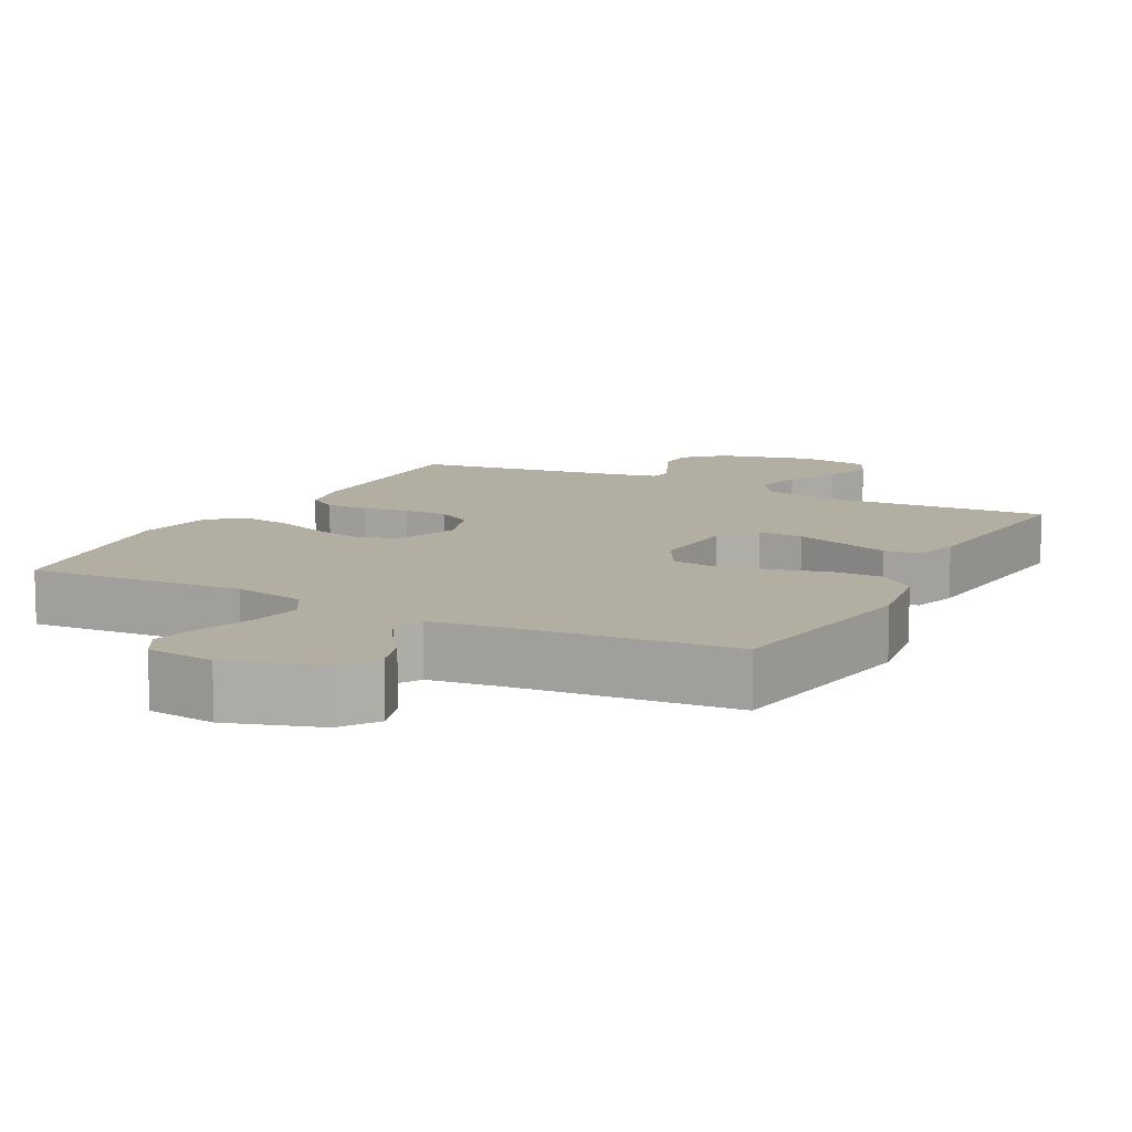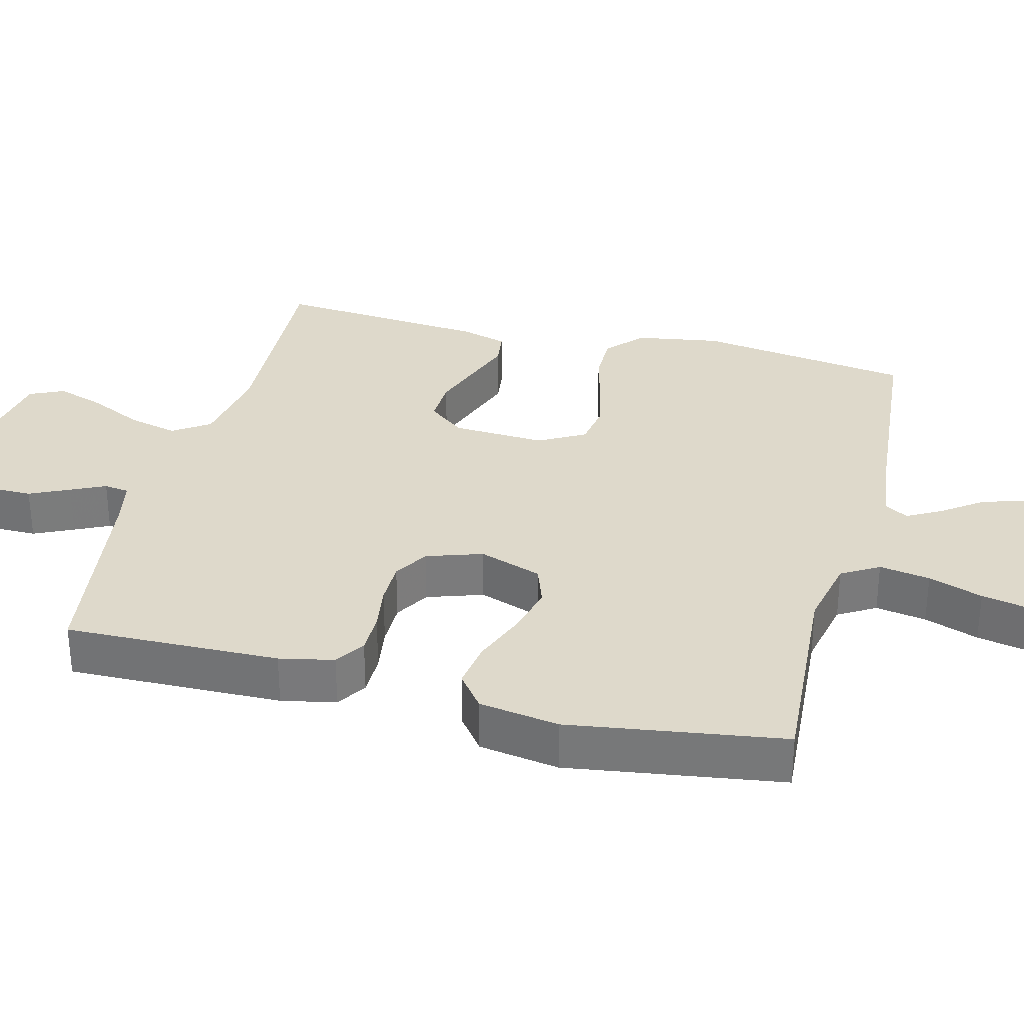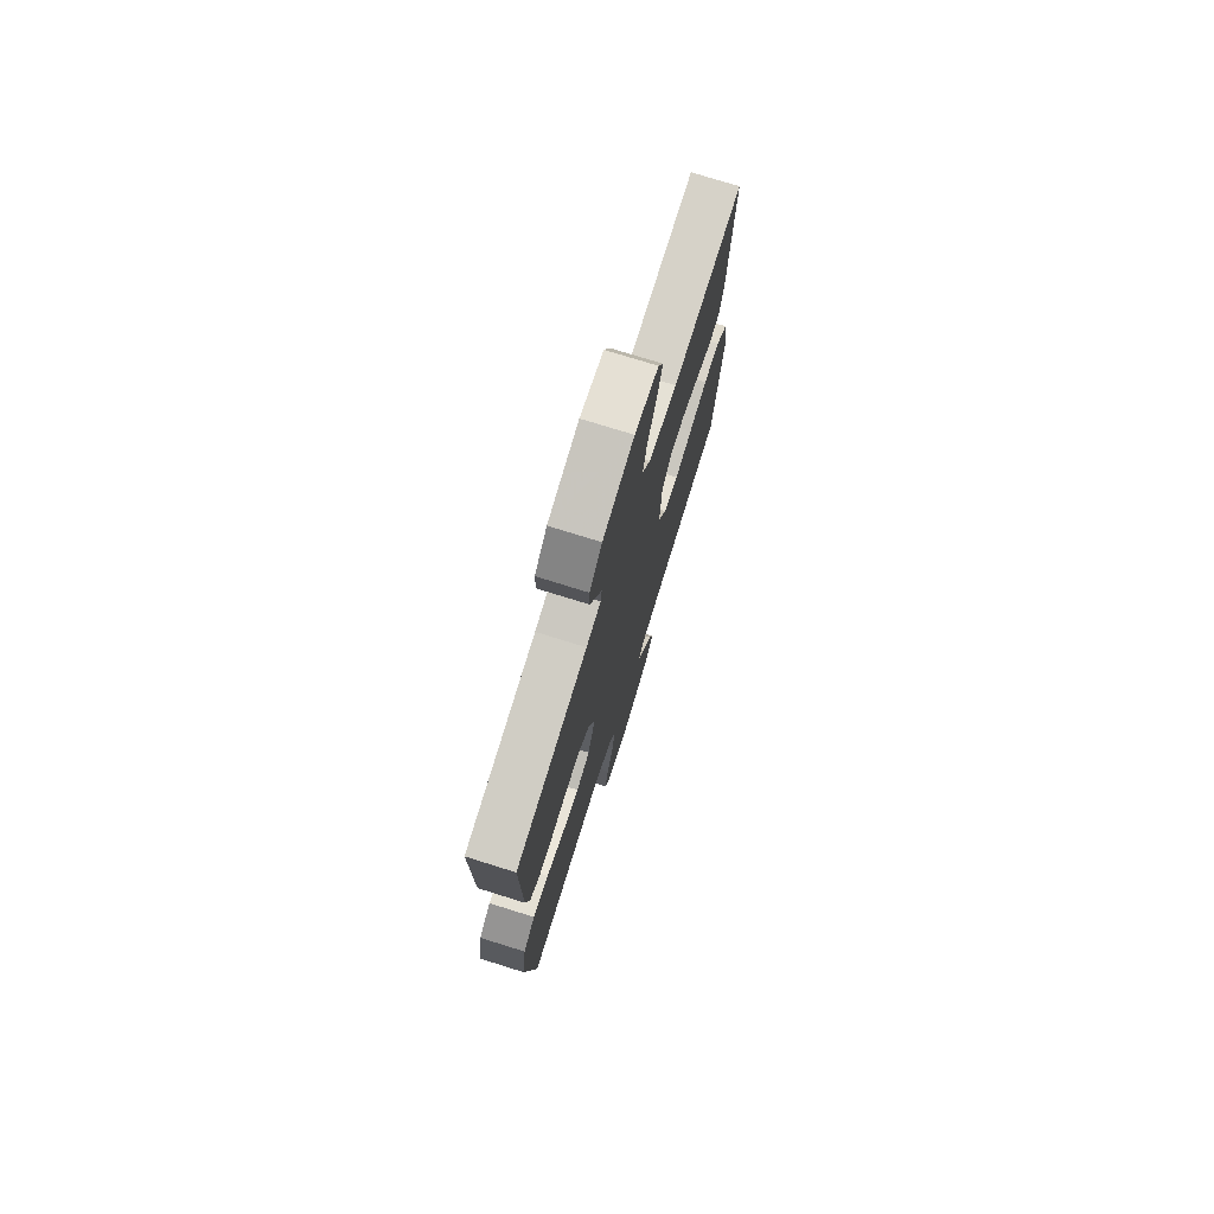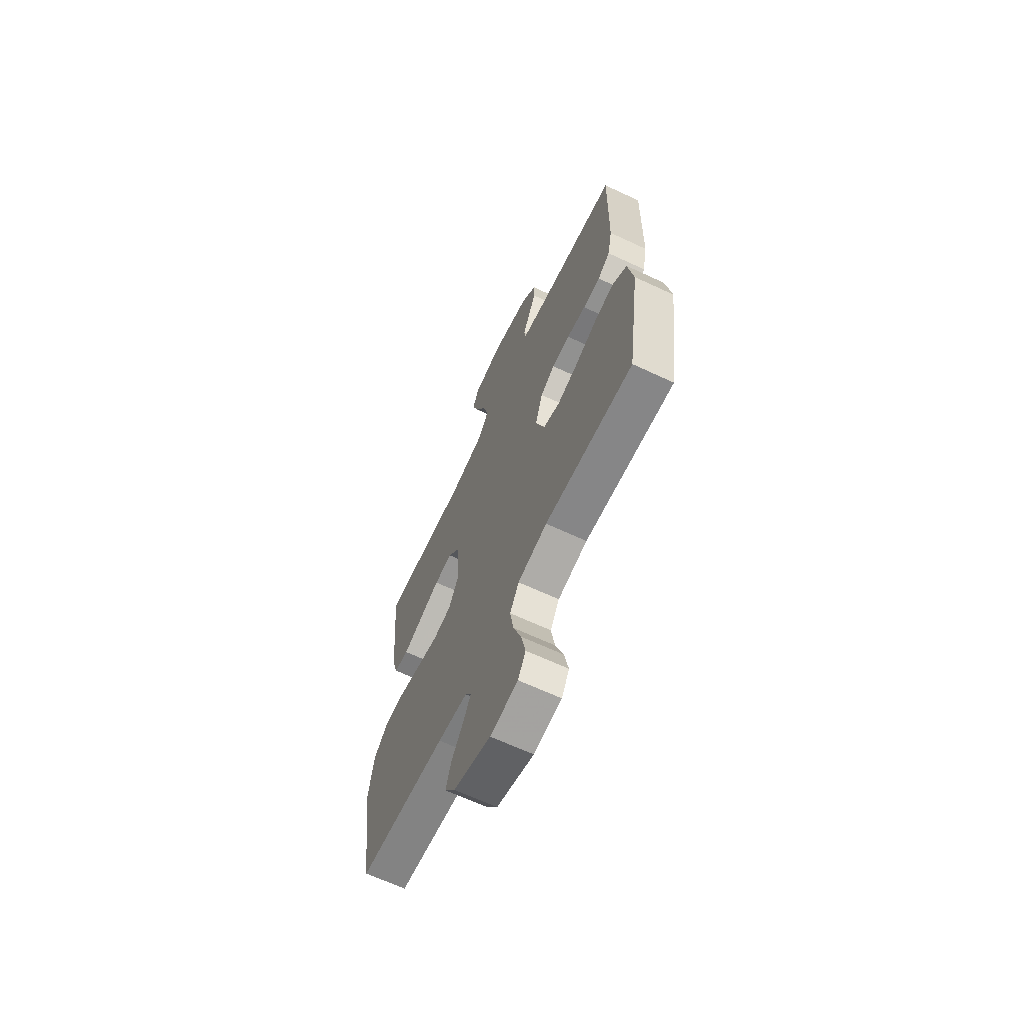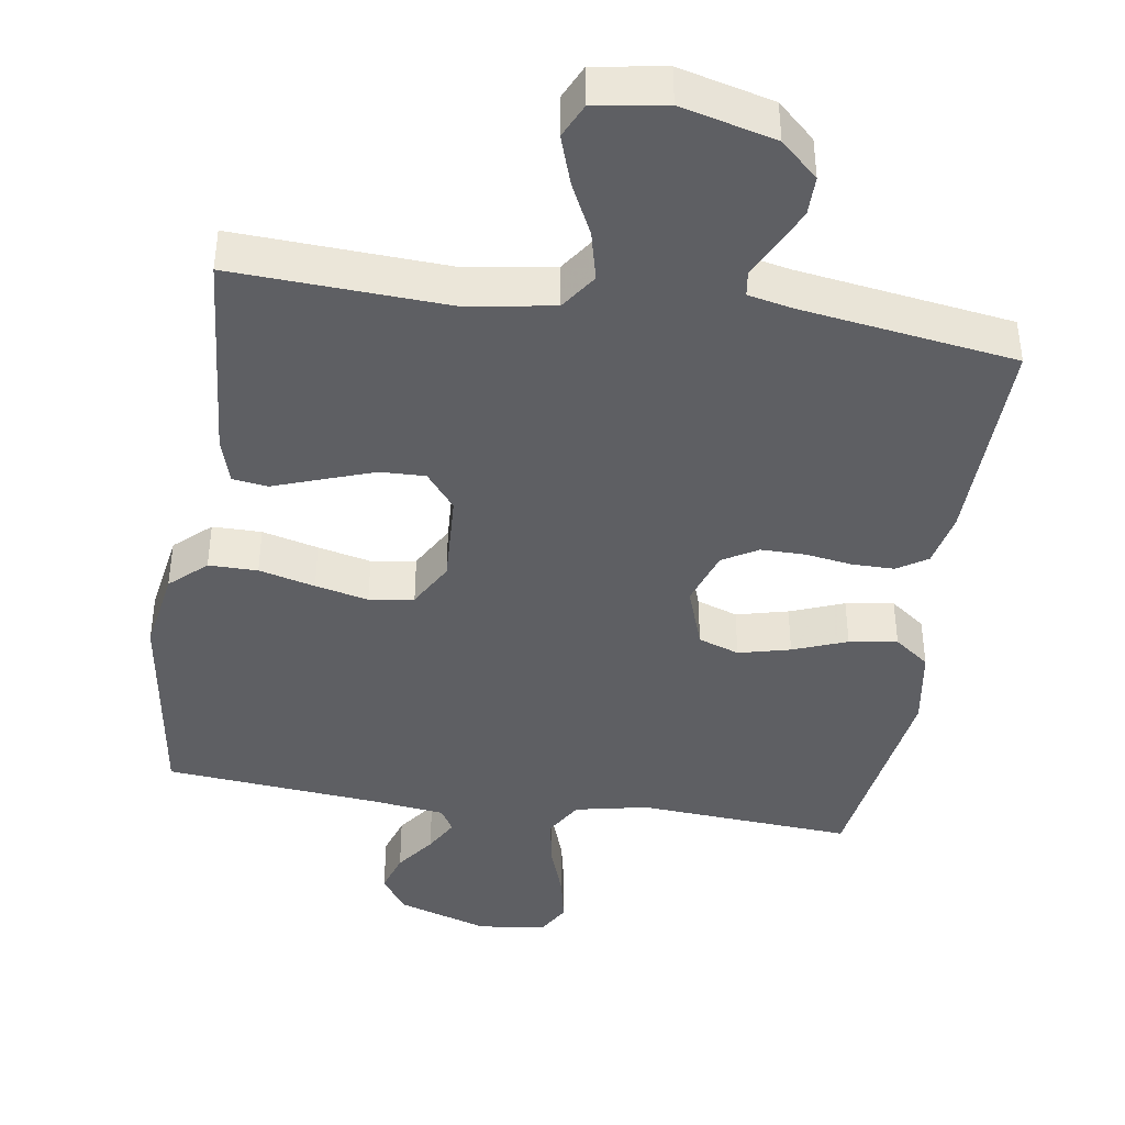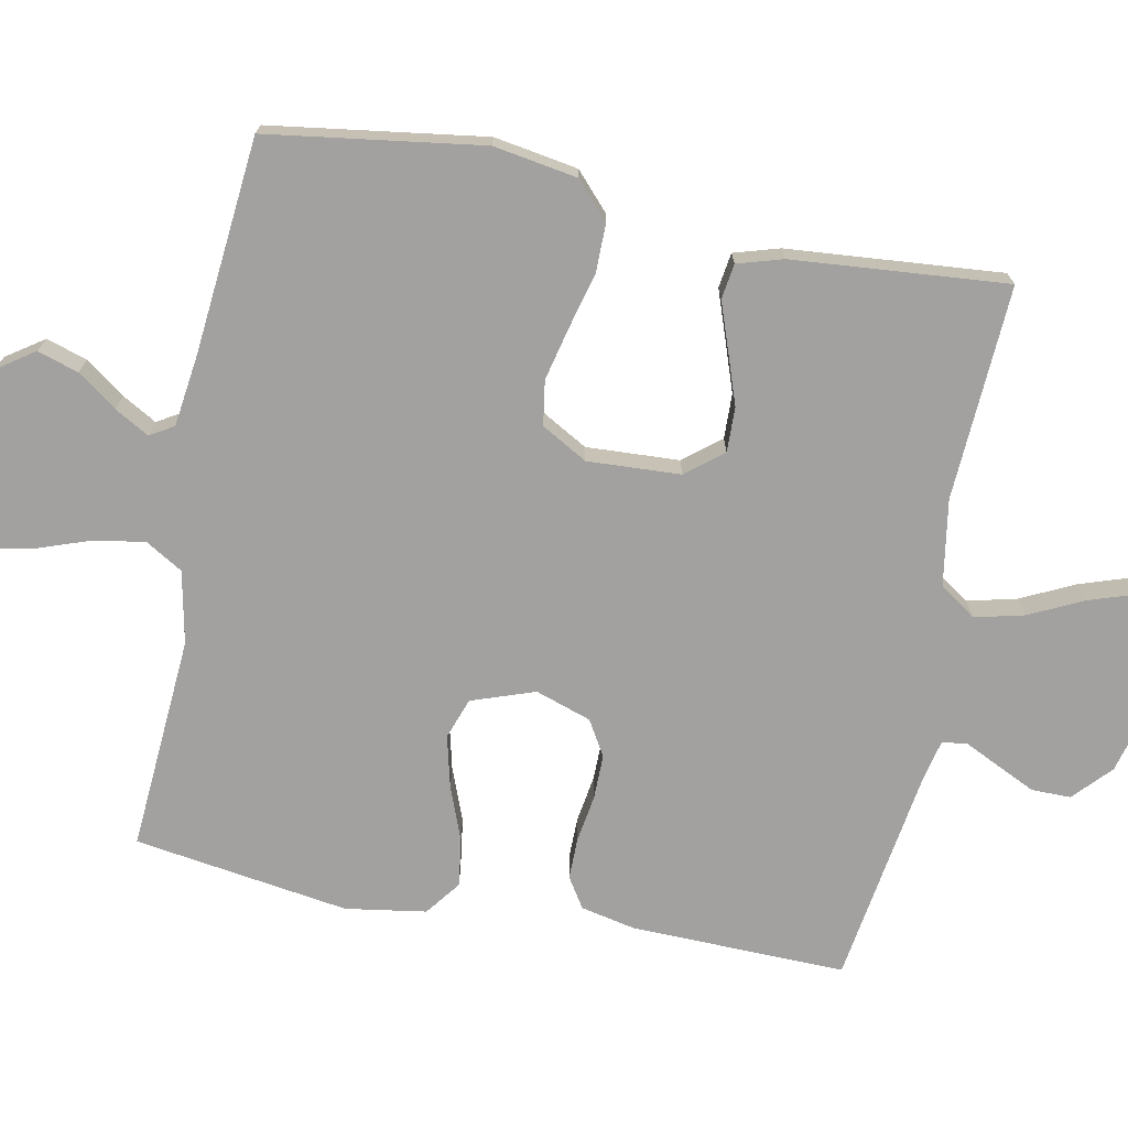
<metadata>
{"format":"obj","ext":"obj","renderer":"f3d","projection":"perspective","resolution":1024,"background":"white","views":[{"elev":10.8,"azim":-152.2,"up":"+Y"},{"elev":31.8,"azim":104.4,"up":"+Y"},{"elev":74.8,"azim":107.4,"up":"+Z"},{"elev":-65.9,"azim":64.9,"up":"+Z"},{"elev":-41.6,"azim":-8.8,"up":"+Y"},{"elev":-72.2,"azim":-101.3,"up":"+Y"}]}
</metadata>
<code>
v 0.5 0.07 -0.5
v 0.2 0.07 -0.48
v 0.099 0.07 -0.501
v 0.068 0.07 -0.553
v 0.08 0.07 -0.624
v 0.107 0.07 -0.7
v 0.121 0.07 -0.768
v 0.095 0.07 -0.814
v 0 0.07 -0.826
v -0.127 0.07 -0.785
v -0.163 0.07 -0.733
v -0.145 0.07 -0.676
v -0.105 0.07 -0.621
v -0.078 0.07 -0.573
v -0.098 0.07 -0.54
v -0.2 0.07 -0.527
v -0.5 0.07 -0.5
v -0.544 0.07 -0.2
v -0.525 0.07 -0.083
v -0.475 0.07 -0.037
v -0.407 0.07 -0.037
v -0.329 0.07 -0.057
v -0.255 0.07 -0.074
v -0.193 0.07 -0.064
v -0.157 0.07 0
v -0.164 0.07 0.13
v -0.205 0.07 0.181
v -0.268 0.07 0.179
v -0.339 0.07 0.154
v -0.406 0.07 0.13
v -0.455 0.07 0.137
v -0.474 0.07 0.2
v -0.5 0.07 0.5
v -0.2 0.07 0.485
v -0.08 0.07 0.505
v -0.045 0.07 0.556
v -0.062 0.07 0.625
v -0.098 0.07 0.699
v -0.121 0.07 0.767
v -0.099 0.07 0.815
v 0 0.07 0.831
v 0.131 0.07 0.798
v 0.183 0.07 0.75
v 0.183 0.07 0.695
v 0.157 0.07 0.64
v 0.134 0.07 0.592
v 0.139 0.07 0.557
v 0.2 0.07 0.544
v 0.5 0.07 0.5
v 0.494 0.07 0.2
v 0.478 0.07 0.124
v 0.436 0.07 0.097
v 0.377 0.07 0.097
v 0.312 0.07 0.107
v 0.25 0.07 0.107
v 0.201 0.07 0.078
v 0.175 0.07 0
v 0.206 0.07 -0.088
v 0.263 0.07 -0.108
v 0.335 0.07 -0.09
v 0.41 0.07 -0.061
v 0.477 0.07 -0.051
v 0.526 0.07 -0.088
v 0.544 0.07 -0.2
v 0.5 0 -0.5
v 0.2 0 -0.48
v 0.099 0 -0.501
v 0.068 0 -0.553
v 0.08 0 -0.624
v 0.107 0 -0.7
v 0.121 0 -0.768
v 0.095 0 -0.814
v 0 0 -0.826
v -0.127 0 -0.785
v -0.163 0 -0.733
v -0.145 0 -0.676
v -0.105 0 -0.621
v -0.078 0 -0.573
v -0.098 0 -0.54
v -0.2 0 -0.527
v -0.5 0 -0.5
v -0.544 0 -0.2
v -0.525 0 -0.083
v -0.475 0 -0.037
v -0.407 0 -0.037
v -0.329 0 -0.057
v -0.255 0 -0.074
v -0.193 0 -0.064
v -0.157 0 0
v -0.164 0 0.13
v -0.205 0 0.181
v -0.268 0 0.179
v -0.339 0 0.154
v -0.406 0 0.13
v -0.455 0 0.137
v -0.474 0 0.2
v -0.5 0 0.5
v -0.2 0 0.485
v -0.08 0 0.505
v -0.045 0 0.556
v -0.062 0 0.625
v -0.098 0 0.699
v -0.121 0 0.767
v -0.099 0 0.815
v 0 0 0.831
v 0.131 0 0.798
v 0.183 0 0.75
v 0.183 0 0.695
v 0.157 0 0.64
v 0.134 0 0.592
v 0.139 0 0.557
v 0.2 0 0.544
v 0.5 0 0.5
v 0.494 0 0.2
v 0.478 0 0.124
v 0.436 0 0.097
v 0.377 0 0.097
v 0.312 0 0.107
v 0.25 0 0.107
v 0.201 0 0.078
v 0.175 0 0
v 0.206 0 -0.088
v 0.263 0 -0.108
v 0.335 0 -0.09
v 0.41 0 -0.061
v 0.477 0 -0.051
v 0.526 0 -0.088
v 0.544 0 -0.2
f 63 64 1 2
f 60 61 62 63
f 59 60 63 2
f 58 59 2 3
f 57 58 3 4
f 51 52 53 54
f 51 54 55
f 48 49 50 51
f 47 48 51 55
f 43 44 45 46
f 41 42 43 46
f 41 46 47
f 37 38 39 40
f 36 37 40 41
f 31 32 33 34
f 29 30 31 34
f 28 29 34 35
f 27 28 35 36
f 19 20 21 22
f 19 22 23
f 16 17 18 19
f 15 16 19 23
f 14 15 23 24
f 10 11 12 13
f 10 13 14
f 9 10 14
f 5 6 7 8
f 4 5 8 9
f 57 4 9 14
f 41 47 55 56
f 36 41 56 57
f 26 27 36 57
f 25 26 57 14
f 14 24 25
f 66 65 128 127
f 127 126 125 124
f 66 127 124 123
f 67 66 123 122
f 68 67 122 121
f 118 117 116 115
f 119 118 115
f 115 114 113 112
f 119 115 112 111
f 110 109 108 107
f 110 107 106 105
f 111 110 105
f 104 103 102 101
f 105 104 101 100
f 98 97 96 95
f 98 95 94 93
f 99 98 93 92
f 100 99 92 91
f 86 85 84 83
f 87 86 83
f 83 82 81 80
f 87 83 80 79
f 88 87 79 78
f 77 76 75 74
f 78 77 74
f 78 74 73
f 72 71 70 69
f 73 72 69 68
f 78 73 68 121
f 120 119 111 105
f 121 120 105 100
f 121 100 91 90
f 78 121 90 89
f 89 88 78
f 1 65 66 2
f 2 66 67 3
f 3 67 68 4
f 4 68 69 5
f 5 69 70 6
f 6 70 71 7
f 7 71 72 8
f 8 72 73 9
f 9 73 74 10
f 10 74 75 11
f 11 75 76 12
f 12 76 77 13
f 13 77 78 14
f 14 78 79 15
f 15 79 80 16
f 16 80 81 17
f 17 81 82 18
f 18 82 83 19
f 19 83 84 20
f 20 84 85 21
f 21 85 86 22
f 22 86 87 23
f 23 87 88 24
f 24 88 89 25
f 25 89 90 26
f 26 90 91 27
f 27 91 92 28
f 28 92 93 29
f 29 93 94 30
f 30 94 95 31
f 31 95 96 32
f 32 96 97 33
f 33 97 98 34
f 34 98 99 35
f 35 99 100 36
f 36 100 101 37
f 37 101 102 38
f 38 102 103 39
f 39 103 104 40
f 40 104 105 41
f 41 105 106 42
f 42 106 107 43
f 43 107 108 44
f 44 108 109 45
f 45 109 110 46
f 46 110 111 47
f 47 111 112 48
f 48 112 113 49
f 49 113 114 50
f 50 114 115 51
f 51 115 116 52
f 52 116 117 53
f 53 117 118 54
f 54 118 119 55
f 55 119 120 56
f 56 120 121 57
f 57 121 122 58
f 58 122 123 59
f 59 123 124 60
f 60 124 125 61
f 61 125 126 62
f 62 126 127 63
f 63 127 128 64
f 64 128 65 1

</code>
